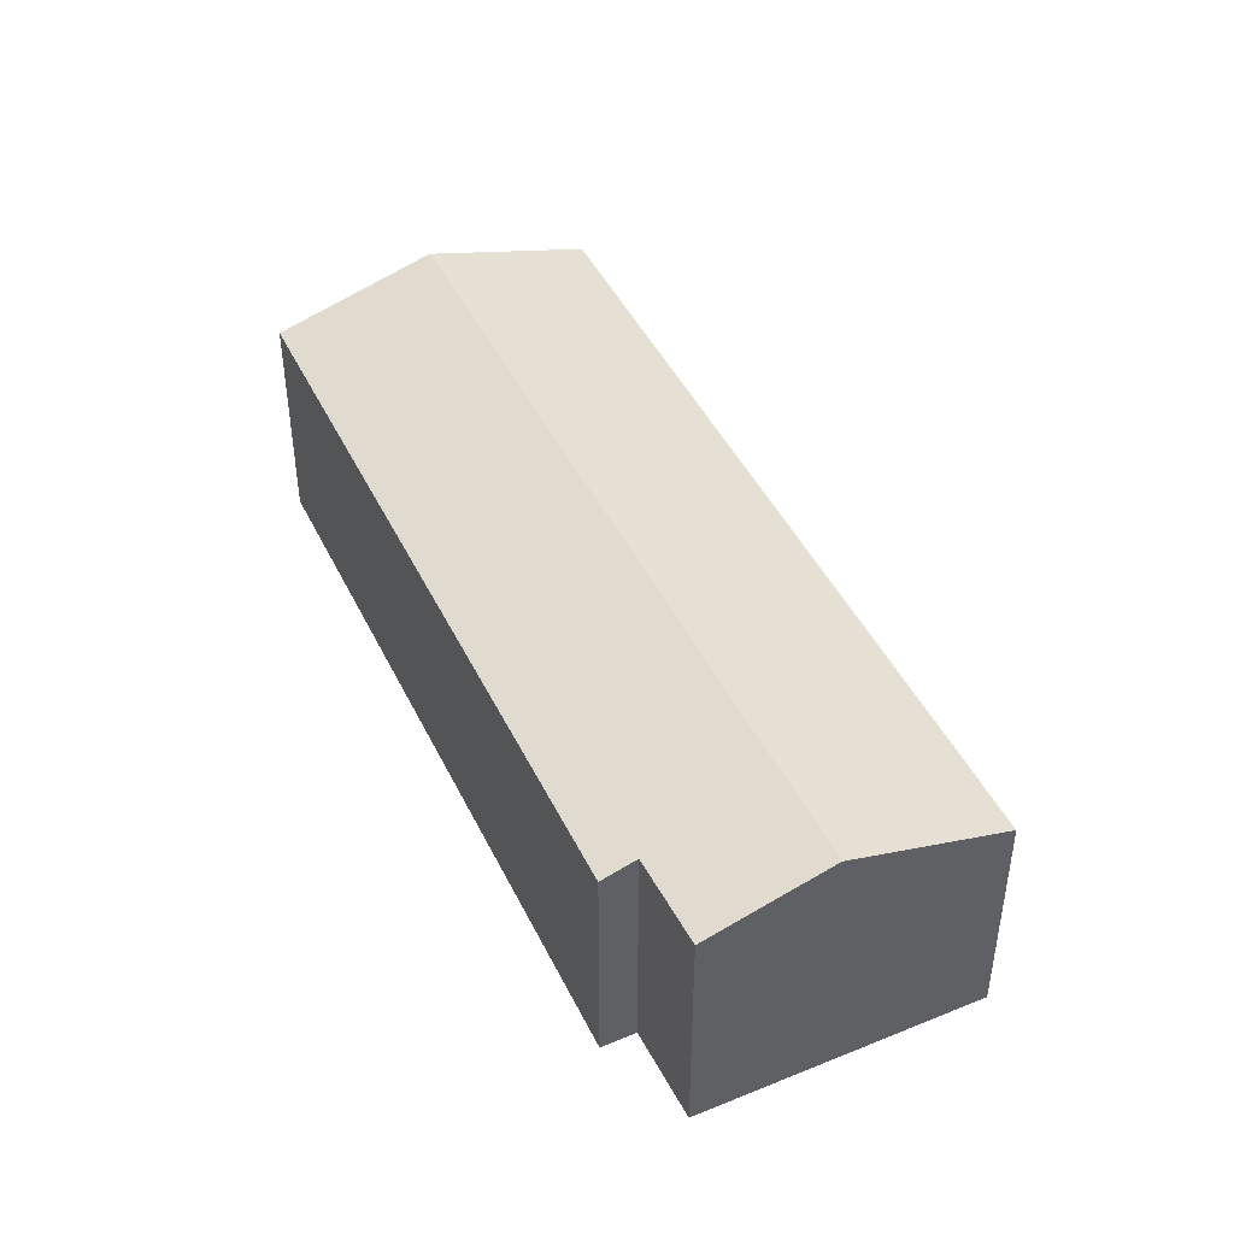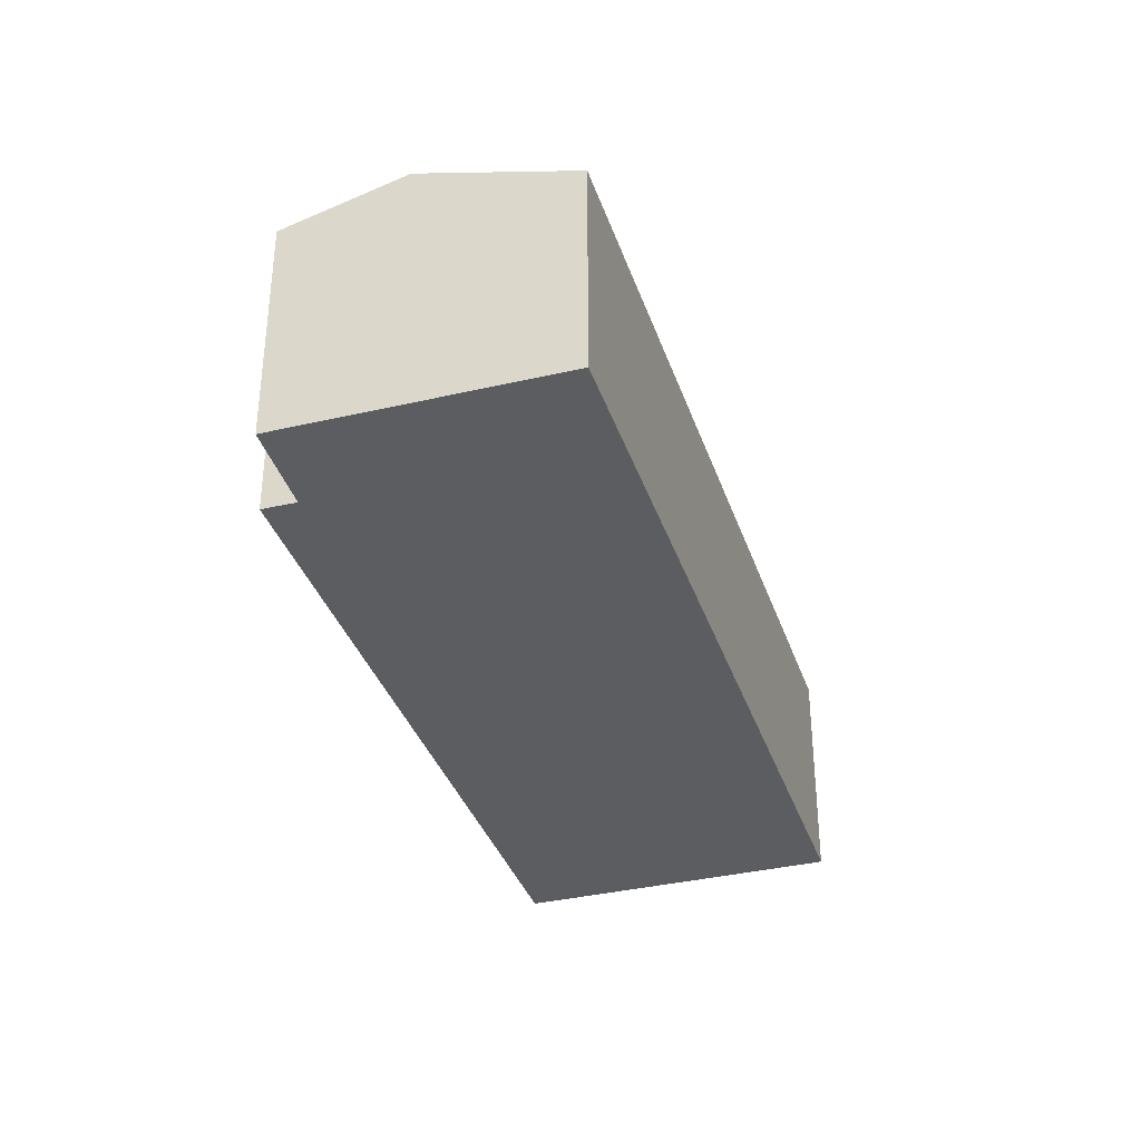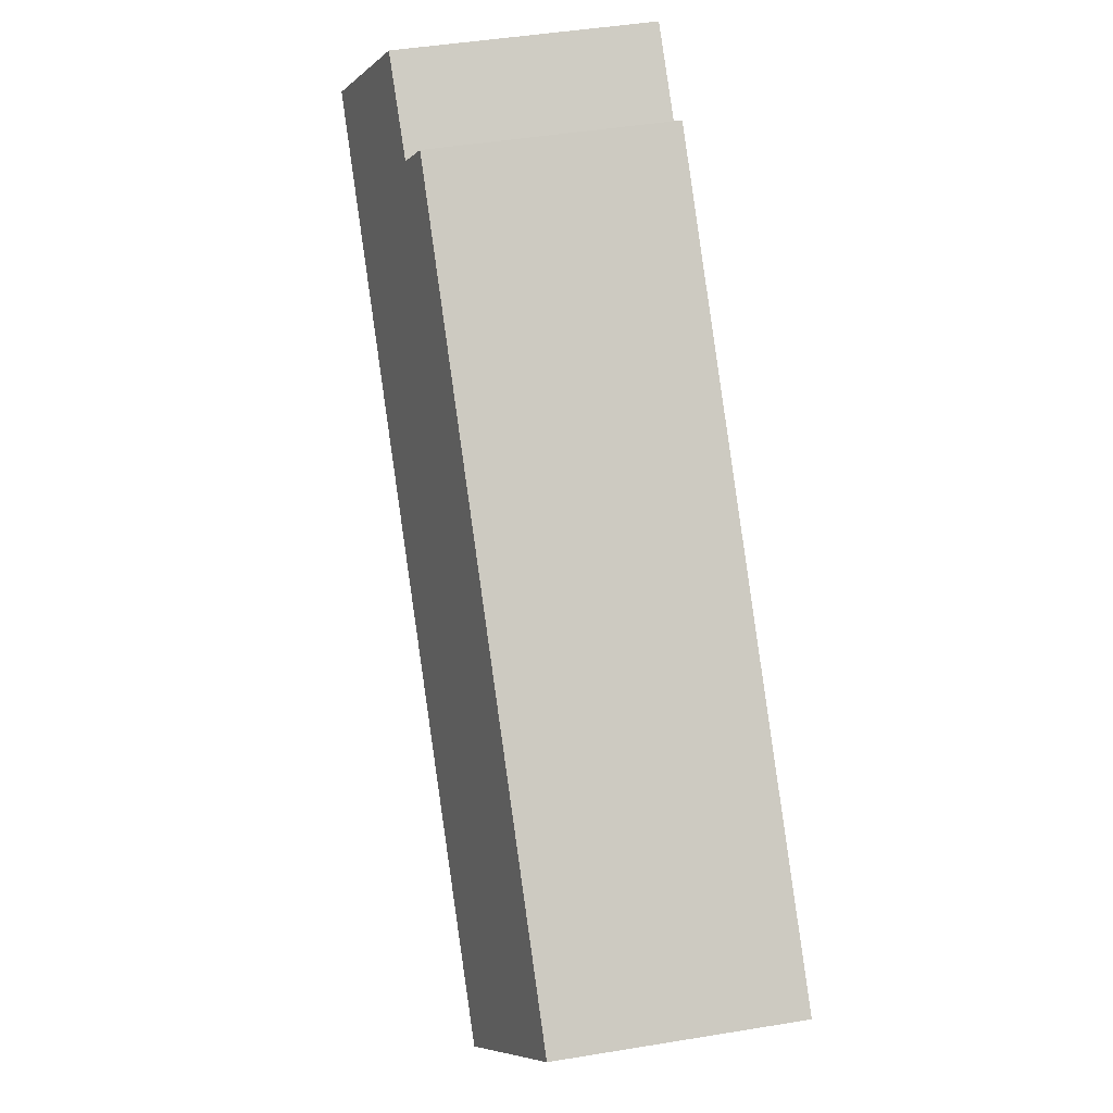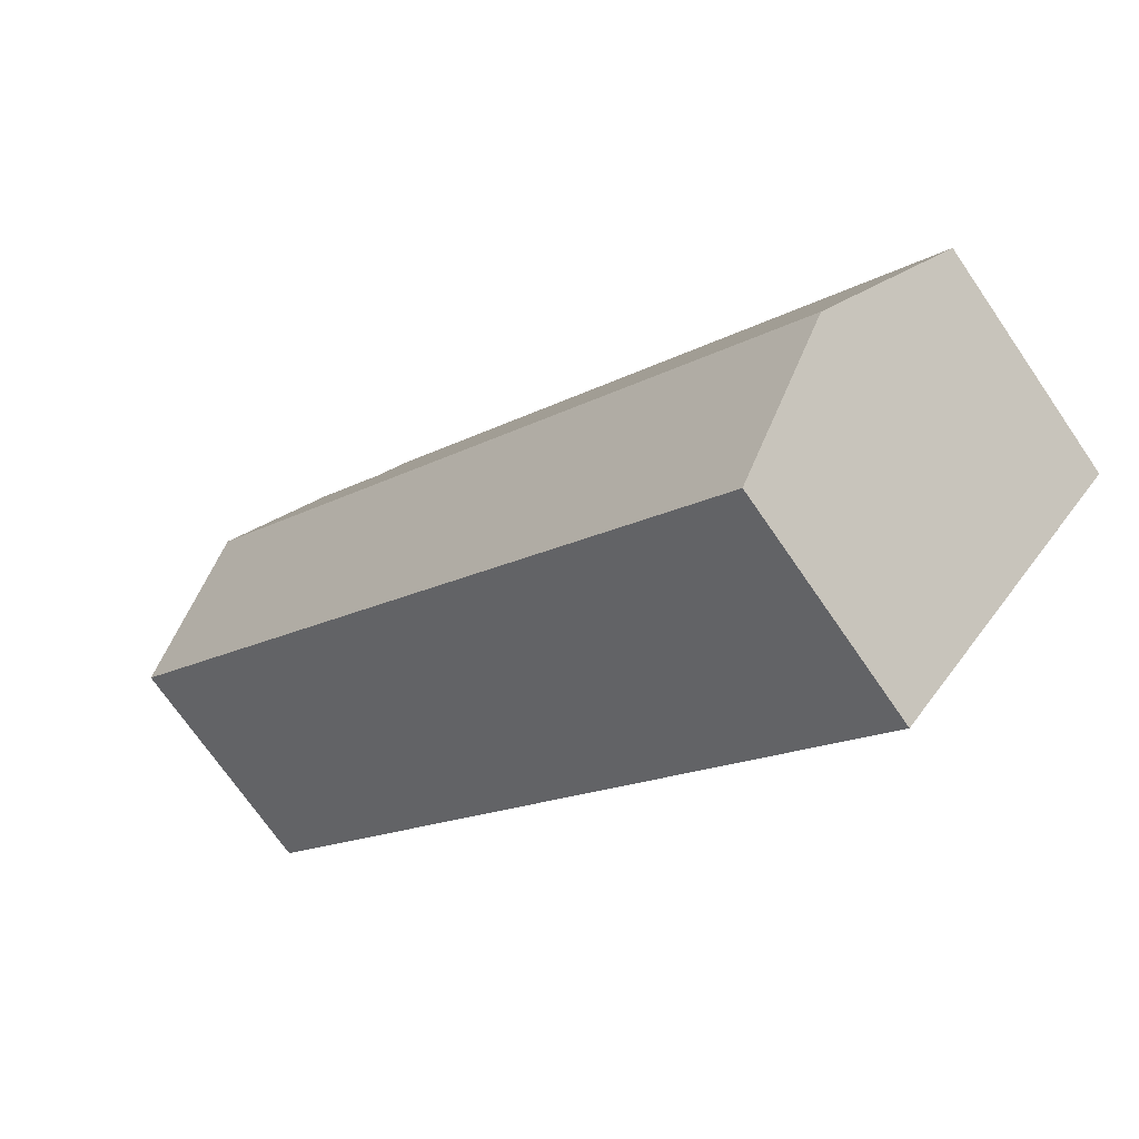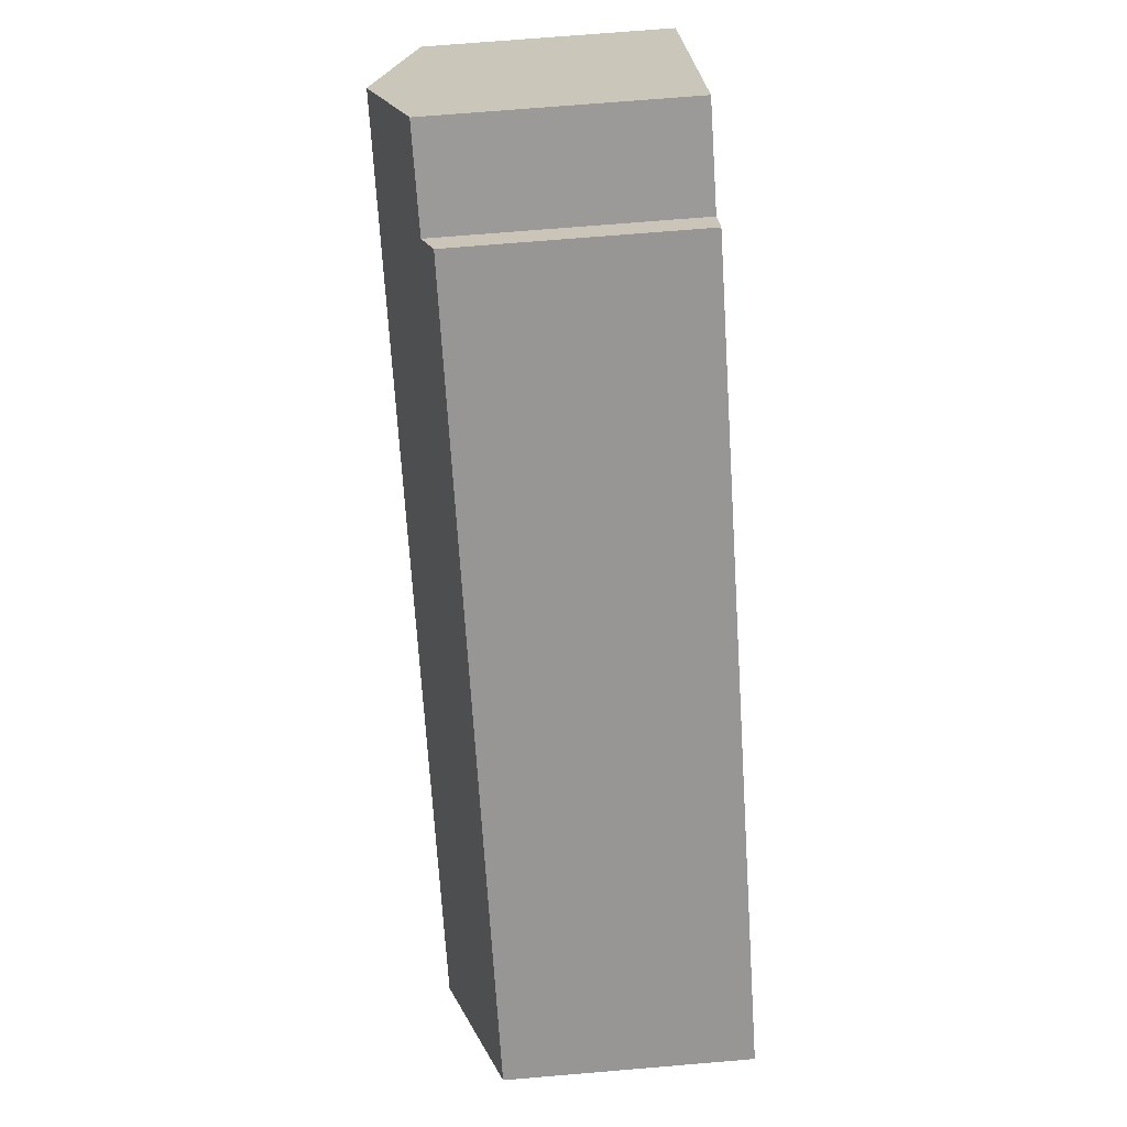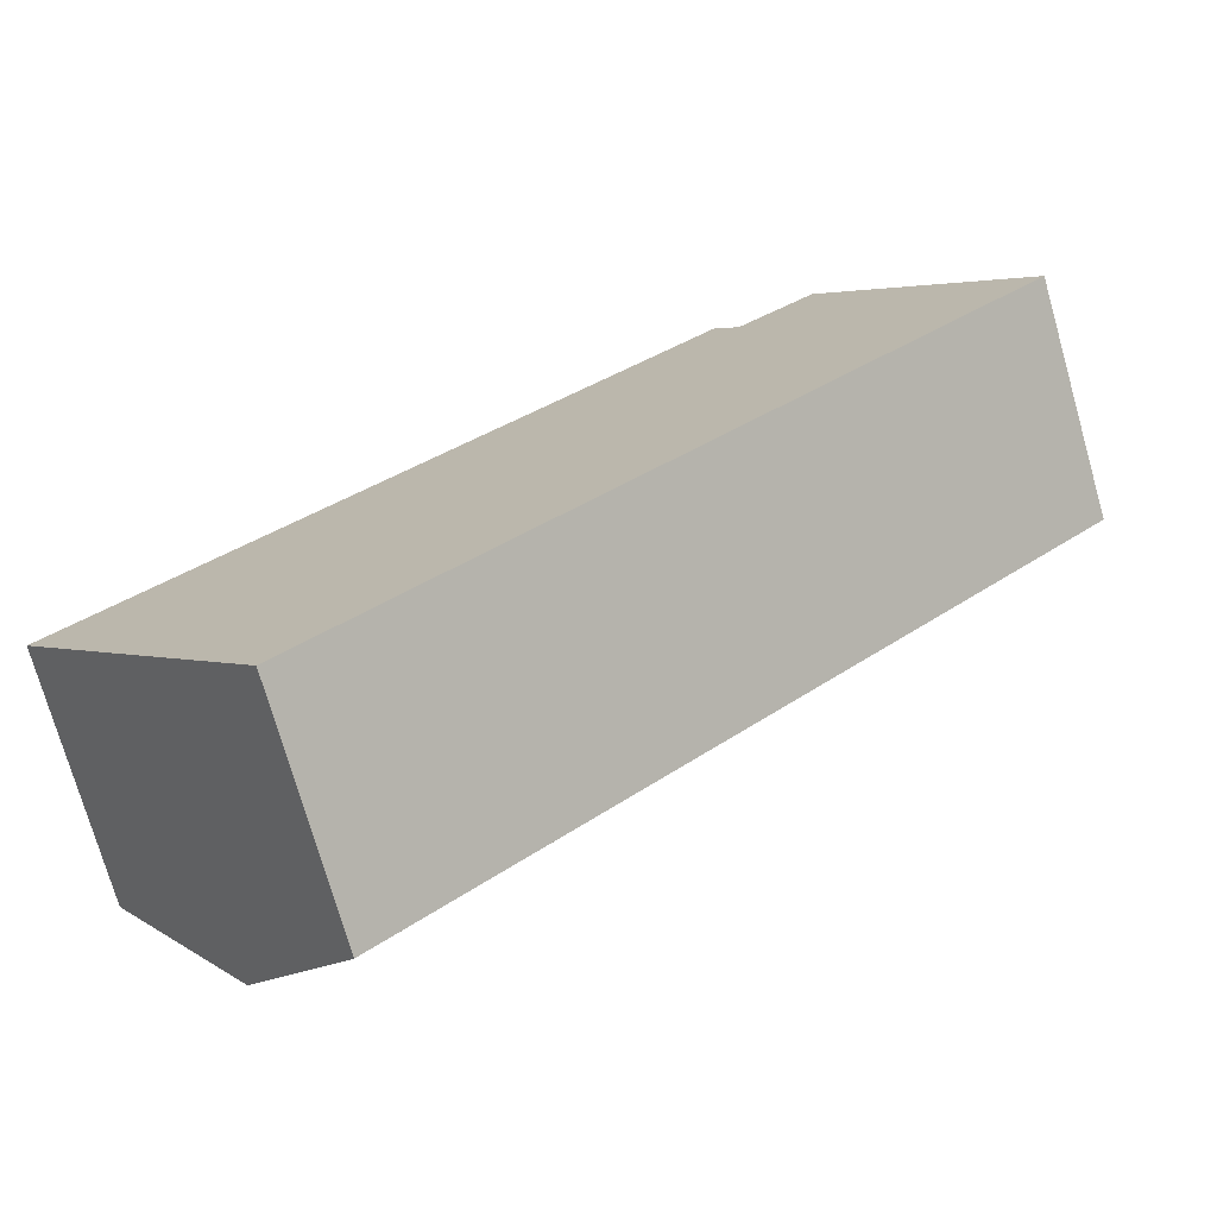
<metadata>
{"format":"obj","ext":"obj","renderer":"f3d","projection":"perspective","resolution":1024,"background":"white","views":[{"elev":45.0,"azim":23.5,"up":"+Y"},{"elev":-36.1,"azim":65.8,"up":"+Y"},{"elev":45.4,"azim":-100.8,"up":"+Z"},{"elev":-71.6,"azim":-145.5,"up":"+Z"},{"elev":70.7,"azim":-94.8,"up":"+Z"},{"elev":-74.1,"azim":15.9,"up":"+Z"}]}
</metadata>
<code>
v  2.581 6.488 -2.928
v  20.58 5.394 7.812
v  5.219 5.377 -5.919
v  17.99 6.488 10.77
v  19.03 6.049 9.584
v  13.66 5.385 12.22
v  0 5.401 3.307e-16
v  14.22 5.625 11.56
v  15.99 5.641 13.06
v  0 0 0
v  13.66 -7.481e-16 12.22
v  15.99 -7.995e-16 13.06
v  14.22 -7.079e-16 11.56
v  17.99 -6.594e-16 10.77
v  20.58 -4.783e-16 7.812
v  19.03 -5.869e-16 9.584
v  5.219 3.624e-16 -5.919
v  2.581 1.793e-16 -2.928
g defaultobject
f 1 2 3
f 2 1 4
f 2 4 5
f 6 1 7
f 1 6 8
f 1 8 4
f 4 8 9
f 10 6 7
f 6 10 11
f 8 12 9
f 12 8 13
f 6 13 8
f 13 6 11
f 12 4 9
f 4 12 5
f 5 12 2
f 2 12 14
f 2 14 15
f 15 14 16
f 15 3 2
f 3 15 17
f 1 10 7
f 10 1 3
f 10 3 18
f 18 3 17
f 10 13 11
f 13 14 12
f 14 13 16
f 16 13 15
f 15 13 17
f 17 13 10
f 17 10 18

</code>
